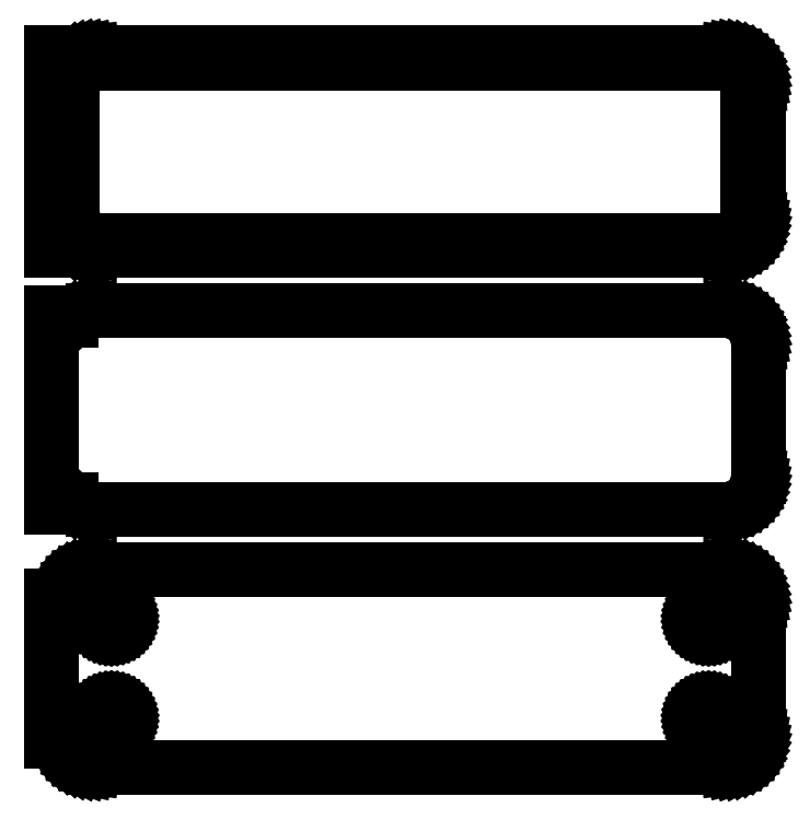
<metadata>
{"format":"dxf","ext":"dxf","renderer":"ezdxf+matplotlib","layout":"modelspace","background":"white","min_lineweight":24,"dpi":150}
</metadata>
<code>
0
SECTION
2
ENTITIES
0
LINE
8
0
10
-51
20
142.4
11
-50.69
21
142.1
0
LINE
8
0
10
-50.69
20
142.1
11
-50.18
21
141.8
0
LINE
8
0
10
-50.18
20
141.8
11
-49.63
21
141.5
0
LINE
8
0
10
-49.63
20
141.5
11
-49.05
21
141.2
0
LINE
8
0
10
-49.05
20
141.2
11
-48.44
21
141.1
0
LINE
8
0
10
-48.44
20
141.1
11
-47.81
21
141
0
LINE
8
0
10
-47.81
20
141
11
47.81
21
141
0
LINE
8
0
10
47.81
20
141
11
48.44
21
141.1
0
LINE
8
0
10
48.44
20
141.1
11
49.05
21
141.2
0
LINE
8
0
10
49.05
20
141.2
11
49.63
21
141.5
0
LINE
8
0
10
49.63
20
141.5
11
50.18
21
141.8
0
LINE
8
0
10
50.18
20
141.8
11
50.69
21
142.1
0
LINE
8
0
10
50.69
20
142.1
11
51.14
21
142.6
0
LINE
8
0
10
51.14
20
142.6
11
51.55
21
143.1
0
LINE
8
0
10
51.55
20
143.1
11
51.88
21
143.6
0
LINE
8
0
10
51.88
20
143.6
11
52.15
21
144.2
0
LINE
8
0
10
52.15
20
144.2
11
52.34
21
144.8
0
LINE
8
0
10
52.34
20
144.8
11
52.46
21
145.4
0
LINE
8
0
10
52.46
20
145.4
11
52.5
21
146
0
LINE
8
0
10
52.5
20
146
11
52.5
21
166
0
LINE
8
0
10
52.5
20
166
11
52.46
21
166.6
0
LINE
8
0
10
52.46
20
166.6
11
52.34
21
167.2
0
LINE
8
0
10
52.34
20
167.2
11
52.15
21
167.8
0
LINE
8
0
10
52.15
20
167.8
11
51.88
21
168.4
0
LINE
8
0
10
51.88
20
168.4
11
51.55
21
168.9
0
LINE
8
0
10
51.55
20
168.9
11
51.14
21
169.4
0
LINE
8
0
10
51.14
20
169.4
11
50.69
21
169.9
0
LINE
8
0
10
50.69
20
169.9
11
50.18
21
170.2
0
LINE
8
0
10
50.18
20
170.2
11
49.63
21
170.5
0
LINE
8
0
10
49.63
20
170.5
11
49.05
21
170.8
0
LINE
8
0
10
49.05
20
170.8
11
48.44
21
170.9
0
LINE
8
0
10
48.44
20
170.9
11
47.81
21
171
0
LINE
8
0
10
47.81
20
171
11
-47.81
21
171
0
LINE
8
0
10
-47.81
20
171
11
-48.44
21
170.9
0
LINE
8
0
10
-48.44
20
170.9
11
-49.05
21
170.8
0
LINE
8
0
10
-49.05
20
170.8
11
-49.63
21
170.5
0
LINE
8
0
10
-49.63
20
170.5
11
-50.18
21
170.2
0
LINE
8
0
10
-50.18
20
170.2
11
-50.69
21
169.9
0
LINE
8
0
10
-50.69
20
169.9
11
-51
21
169.6
0
LINE
8
0
10
-51
20
169.6
11
-51
21
171
0
LINE
8
0
10
-51
20
171
11
-54
21
171
0
LINE
8
0
10
-54
20
171
11
-54
21
141
0
LINE
8
0
10
-54
20
141
11
-51
21
141
0
LINE
8
0
10
-51
20
141
11
-51
21
142.4
0
LINE
8
0
10
-47.24
20
142.6
11
-47.73
21
142.7
0
LINE
8
0
10
-47.73
20
142.7
11
-48.2
21
142.8
0
LINE
8
0
10
-48.2
20
142.8
11
-48.65
21
143
0
LINE
8
0
10
-48.65
20
143
11
-49.08
21
143.2
0
LINE
8
0
10
-49.08
20
143.2
11
-49.47
21
143.5
0
LINE
8
0
10
-49.47
20
143.5
11
-49.82
21
143.8
0
LINE
8
0
10
-49.82
20
143.8
11
-50.13
21
144.2
0
LINE
8
0
10
-50.13
20
144.2
11
-50.39
21
144.6
0
LINE
8
0
10
-50.39
20
144.6
11
-50.6
21
145.1
0
LINE
8
0
10
-50.6
20
145.1
11
-50.75
21
145.5
0
LINE
8
0
10
-50.75
20
145.5
11
-50.84
21
146
0
LINE
8
0
10
-50.84
20
146
11
-50.87
21
146.5
0
LINE
8
0
10
-50.87
20
146.5
11
-50.87
21
165.5
0
LINE
8
0
10
-50.87
20
165.5
11
-50.84
21
166
0
LINE
8
0
10
-50.84
20
166
11
-50.75
21
166.5
0
LINE
8
0
10
-50.75
20
166.5
11
-50.6
21
166.9
0
LINE
8
0
10
-50.6
20
166.9
11
-50.39
21
167.4
0
LINE
8
0
10
-50.39
20
167.4
11
-50.13
21
167.8
0
LINE
8
0
10
-50.13
20
167.8
11
-49.82
21
168.2
0
LINE
8
0
10
-49.82
20
168.2
11
-49.47
21
168.5
0
LINE
8
0
10
-49.47
20
168.5
11
-49.08
21
168.8
0
LINE
8
0
10
-49.08
20
168.8
11
-48.65
21
169
0
LINE
8
0
10
-48.65
20
169
11
-48.2
21
169.2
0
LINE
8
0
10
-48.2
20
169.2
11
-47.73
21
169.3
0
LINE
8
0
10
-47.73
20
169.3
11
-47.24
21
169.4
0
LINE
8
0
10
-47.24
20
169.4
11
47.24
21
169.4
0
LINE
8
0
10
47.24
20
169.4
11
47.73
21
169.3
0
LINE
8
0
10
47.73
20
169.3
11
48.2
21
169.2
0
LINE
8
0
10
48.2
20
169.2
11
48.65
21
169
0
LINE
8
0
10
48.65
20
169
11
49.08
21
168.8
0
LINE
8
0
10
49.08
20
168.8
11
49.47
21
168.5
0
LINE
8
0
10
49.47
20
168.5
11
49.82
21
168.2
0
LINE
8
0
10
49.82
20
168.2
11
50.13
21
167.8
0
LINE
8
0
10
50.13
20
167.8
11
50.39
21
167.4
0
LINE
8
0
10
50.39
20
167.4
11
50.6
21
166.9
0
LINE
8
0
10
50.6
20
166.9
11
50.75
21
166.5
0
LINE
8
0
10
50.75
20
166.5
11
50.84
21
166
0
LINE
8
0
10
50.84
20
166
11
50.87
21
165.5
0
LINE
8
0
10
50.87
20
165.5
11
50.87
21
146.5
0
LINE
8
0
10
50.87
20
146.5
11
50.84
21
146
0
LINE
8
0
10
50.84
20
146
11
50.75
21
145.5
0
LINE
8
0
10
50.75
20
145.5
11
50.6
21
145.1
0
LINE
8
0
10
50.6
20
145.1
11
50.39
21
144.6
0
LINE
8
0
10
50.39
20
144.6
11
50.13
21
144.2
0
LINE
8
0
10
50.13
20
144.2
11
49.82
21
143.8
0
LINE
8
0
10
49.82
20
143.8
11
49.47
21
143.5
0
LINE
8
0
10
49.47
20
143.5
11
49.08
21
143.2
0
LINE
8
0
10
49.08
20
143.2
11
48.65
21
143
0
LINE
8
0
10
48.65
20
143
11
48.2
21
142.8
0
LINE
8
0
10
48.2
20
142.8
11
47.73
21
142.7
0
LINE
8
0
10
47.73
20
142.7
11
47.24
21
142.6
0
LINE
8
0
10
47.24
20
142.6
11
-47.24
21
142.6
0
LINE
8
0
10
48.44
20
102.1
11
49.05
21
102.2
0
LINE
8
0
10
49.05
20
102.2
11
49.63
21
102.5
0
LINE
8
0
10
49.63
20
102.5
11
50.18
21
102.8
0
LINE
8
0
10
50.18
20
102.8
11
50.69
21
103.1
0
LINE
8
0
10
50.69
20
103.1
11
51.14
21
103.6
0
LINE
8
0
10
51.14
20
103.6
11
51.55
21
104.1
0
LINE
8
0
10
51.55
20
104.1
11
51.88
21
104.6
0
LINE
8
0
10
51.88
20
104.6
11
52.15
21
105.2
0
LINE
8
0
10
52.15
20
105.2
11
52.34
21
105.8
0
LINE
8
0
10
52.34
20
105.8
11
52.46
21
106.4
0
LINE
8
0
10
52.46
20
106.4
11
52.5
21
107
0
LINE
8
0
10
52.5
20
107
11
52.5
21
127
0
LINE
8
0
10
52.5
20
127
11
52.46
21
127.6
0
LINE
8
0
10
52.46
20
127.6
11
52.34
21
128.2
0
LINE
8
0
10
52.34
20
128.2
11
52.15
21
128.8
0
LINE
8
0
10
52.15
20
128.8
11
51.88
21
129.4
0
LINE
8
0
10
51.88
20
129.4
11
51.55
21
129.9
0
LINE
8
0
10
51.55
20
129.9
11
51.14
21
130.4
0
LINE
8
0
10
51.14
20
130.4
11
50.69
21
130.9
0
LINE
8
0
10
50.69
20
130.9
11
50.18
21
131.2
0
LINE
8
0
10
50.18
20
131.2
11
49.63
21
131.5
0
LINE
8
0
10
49.63
20
131.5
11
49.05
21
131.8
0
LINE
8
0
10
49.05
20
131.8
11
48.44
21
131.9
0
LINE
8
0
10
48.44
20
131.9
11
47.81
21
132
0
LINE
8
0
10
47.81
20
132
11
-47.81
21
132
0
LINE
8
0
10
-47.81
20
132
11
-48.44
21
131.9
0
LINE
8
0
10
-48.44
20
131.9
11
-49.05
21
131.8
0
LINE
8
0
10
-49.05
20
131.8
11
-49.63
21
131.5
0
LINE
8
0
10
-49.63
20
131.5
11
-50.18
21
131.2
0
LINE
8
0
10
-50.18
20
131.2
11
-50.69
21
130.9
0
LINE
8
0
10
-50.69
20
130.9
11
-51
21
130.6
0
LINE
8
0
10
-51
20
130.6
11
-51
21
131.6
0
LINE
8
0
10
-51
20
131.6
11
-54
21
131.6
0
LINE
8
0
10
-54
20
131.6
11
-54
21
102.4
0
LINE
8
0
10
-54
20
102.4
11
-51
21
102.4
0
LINE
8
0
10
-51
20
102.4
11
-51
21
103.4
0
LINE
8
0
10
-51
20
103.4
11
-50.69
21
103.1
0
LINE
8
0
10
-50.69
20
103.1
11
-50.18
21
102.8
0
LINE
8
0
10
-50.18
20
102.8
11
-49.63
21
102.5
0
LINE
8
0
10
-49.63
20
102.5
11
-49.05
21
102.2
0
LINE
8
0
10
-49.05
20
102.2
11
-48.44
21
102.1
0
LINE
8
0
10
-48.44
20
102.1
11
-47.81
21
102
0
LINE
8
0
10
-47.81
20
102
11
47.81
21
102
0
LINE
8
0
10
47.81
20
102
11
48.44
21
102.1
0
LINE
8
0
10
48.44
20
63.09
11
49.05
21
63.24
0
LINE
8
0
10
49.05
20
63.24
11
49.63
21
63.48
0
LINE
8
0
10
49.63
20
63.48
11
50.18
21
63.78
0
LINE
8
0
10
50.18
20
63.78
11
50.69
21
64.15
0
LINE
8
0
10
50.69
20
64.15
11
51.14
21
64.58
0
LINE
8
0
10
51.14
20
64.58
11
51.55
21
65.06
0
LINE
8
0
10
51.55
20
65.06
11
51.88
21
65.59
0
LINE
8
0
10
51.88
20
65.59
11
52.15
21
66.16
0
LINE
8
0
10
52.15
20
66.16
11
52.34
21
66.76
0
LINE
8
0
10
52.34
20
66.76
11
52.46
21
67.37
0
LINE
8
0
10
52.46
20
67.37
11
52.5
21
68
0
LINE
8
0
10
52.5
20
68
11
52.5
21
88
0
LINE
8
0
10
52.5
20
88
11
52.46
21
88.63
0
LINE
8
0
10
52.46
20
88.63
11
52.34
21
89.24
0
LINE
8
0
10
52.34
20
89.24
11
52.15
21
89.84
0
LINE
8
0
10
52.15
20
89.84
11
51.88
21
90.41
0
LINE
8
0
10
51.88
20
90.41
11
51.55
21
90.94
0
LINE
8
0
10
51.55
20
90.94
11
51.14
21
91.42
0
LINE
8
0
10
51.14
20
91.42
11
50.69
21
91.85
0
LINE
8
0
10
50.69
20
91.85
11
50.18
21
92.22
0
LINE
8
0
10
50.18
20
92.22
11
49.63
21
92.52
0
LINE
8
0
10
49.63
20
92.52
11
49.05
21
92.76
0
LINE
8
0
10
49.05
20
92.76
11
48.44
21
92.91
0
LINE
8
0
10
48.44
20
92.91
11
47.81
21
92.99
0
LINE
8
0
10
47.81
20
92.99
11
-47.81
21
92.99
0
LINE
8
0
10
-47.81
20
92.99
11
-48.44
21
92.91
0
LINE
8
0
10
-48.44
20
92.91
11
-49.05
21
92.76
0
LINE
8
0
10
-49.05
20
92.76
11
-49.63
21
92.52
0
LINE
8
0
10
-49.63
20
92.52
11
-50.18
21
92.22
0
LINE
8
0
10
-50.18
20
92.22
11
-50.69
21
91.85
0
LINE
8
0
10
-50.69
20
91.85
11
-51.14
21
91.42
0
LINE
8
0
10
-51.14
20
91.42
11
-51.55
21
90.94
0
LINE
8
0
10
-51.55
20
90.94
11
-51.88
21
90.41
0
LINE
8
0
10
-51.88
20
90.41
11
-52.15
21
89.84
0
LINE
8
0
10
-52.15
20
89.84
11
-52.34
21
89.24
0
LINE
8
0
10
-52.34
20
89.24
11
-52.4
21
88.94
0
LINE
8
0
10
-52.4
20
88.94
11
-54
21
88.94
0
LINE
8
0
10
-54
20
88.94
11
-54
21
67.06
0
LINE
8
0
10
-54
20
67.06
11
-52.4
21
67.06
0
LINE
8
0
10
-52.4
20
67.06
11
-52.34
21
66.76
0
LINE
8
0
10
-52.34
20
66.76
11
-52.15
21
66.16
0
LINE
8
0
10
-52.15
20
66.16
11
-51.88
21
65.59
0
LINE
8
0
10
-51.88
20
65.59
11
-51.55
21
65.06
0
LINE
8
0
10
-51.55
20
65.06
11
-51.14
21
64.58
0
LINE
8
0
10
-51.14
20
64.58
11
-50.69
21
64.15
0
LINE
8
0
10
-50.69
20
64.15
11
-50.18
21
63.78
0
LINE
8
0
10
-50.18
20
63.78
11
-49.63
21
63.48
0
LINE
8
0
10
-49.63
20
63.48
11
-49.05
21
63.24
0
LINE
8
0
10
-49.05
20
63.24
11
-48.44
21
63.09
0
LINE
8
0
10
-48.44
20
63.09
11
-47.81
21
63.01
0
LINE
8
0
10
-47.81
20
63.01
11
47.81
21
63.01
0
LINE
8
0
10
47.81
20
63.01
11
48.44
21
63.09
0
LINE
8
0
10
-45.11
20
83.7
11
-45.34
21
83.73
0
LINE
8
0
10
-45.34
20
83.73
11
-45.56
21
83.79
0
LINE
8
0
10
-45.56
20
83.79
11
-45.77
21
83.87
0
LINE
8
0
10
-45.77
20
83.87
11
-45.96
21
83.98
0
LINE
8
0
10
-45.96
20
83.98
11
-46.15
21
84.11
0
LINE
8
0
10
-46.15
20
84.11
11
-46.31
21
84.27
0
LINE
8
0
10
-46.31
20
84.27
11
-46.46
21
84.44
0
LINE
8
0
10
-46.46
20
84.44
11
-46.58
21
84.63
0
LINE
8
0
10
-46.58
20
84.63
11
-46.67
21
84.84
0
LINE
8
0
10
-46.67
20
84.84
11
-46.74
21
85.05
0
LINE
8
0
10
-46.74
20
85.05
11
-46.79
21
85.27
0
LINE
8
0
10
-46.79
20
85.27
11
-46.8
21
85.5
0
LINE
8
0
10
-46.8
20
85.5
11
-46.79
21
85.73
0
LINE
8
0
10
-46.79
20
85.73
11
-46.74
21
85.95
0
LINE
8
0
10
-46.74
20
85.95
11
-46.67
21
86.16
0
LINE
8
0
10
-46.67
20
86.16
11
-46.58
21
86.37
0
LINE
8
0
10
-46.58
20
86.37
11
-46.46
21
86.56
0
LINE
8
0
10
-46.46
20
86.56
11
-46.31
21
86.73
0
LINE
8
0
10
-46.31
20
86.73
11
-46.15
21
86.89
0
LINE
8
0
10
-46.15
20
86.89
11
-45.96
21
87.02
0
LINE
8
0
10
-45.96
20
87.02
11
-45.77
21
87.13
0
LINE
8
0
10
-45.77
20
87.13
11
-45.56
21
87.21
0
LINE
8
0
10
-45.56
20
87.21
11
-45.34
21
87.27
0
LINE
8
0
10
-45.34
20
87.27
11
-45.11
21
87.3
0
LINE
8
0
10
-45.11
20
87.3
11
-44.89
21
87.3
0
LINE
8
0
10
-44.89
20
87.3
11
-44.66
21
87.27
0
LINE
8
0
10
-44.66
20
87.27
11
-44.44
21
87.21
0
LINE
8
0
10
-44.44
20
87.21
11
-44.23
21
87.13
0
LINE
8
0
10
-44.23
20
87.13
11
-44.04
21
87.02
0
LINE
8
0
10
-44.04
20
87.02
11
-43.85
21
86.89
0
LINE
8
0
10
-43.85
20
86.89
11
-43.69
21
86.73
0
LINE
8
0
10
-43.69
20
86.73
11
-43.54
21
86.56
0
LINE
8
0
10
-43.54
20
86.56
11
-43.42
21
86.37
0
LINE
8
0
10
-43.42
20
86.37
11
-43.33
21
86.16
0
LINE
8
0
10
-43.33
20
86.16
11
-43.26
21
85.95
0
LINE
8
0
10
-43.26
20
85.95
11
-43.21
21
85.73
0
LINE
8
0
10
-43.21
20
85.73
11
-43.2
21
85.5
0
LINE
8
0
10
-43.2
20
85.5
11
-43.21
21
85.27
0
LINE
8
0
10
-43.21
20
85.27
11
-43.26
21
85.05
0
LINE
8
0
10
-43.26
20
85.05
11
-43.33
21
84.84
0
LINE
8
0
10
-43.33
20
84.84
11
-43.42
21
84.63
0
LINE
8
0
10
-43.42
20
84.63
11
-43.54
21
84.44
0
LINE
8
0
10
-43.54
20
84.44
11
-43.69
21
84.27
0
LINE
8
0
10
-43.69
20
84.27
11
-43.85
21
84.11
0
LINE
8
0
10
-43.85
20
84.11
11
-44.04
21
83.98
0
LINE
8
0
10
-44.04
20
83.98
11
-44.23
21
83.87
0
LINE
8
0
10
-44.23
20
83.87
11
-44.44
21
83.79
0
LINE
8
0
10
-44.44
20
83.79
11
-44.66
21
83.73
0
LINE
8
0
10
-44.66
20
83.73
11
-44.89
21
83.7
0
LINE
8
0
10
-44.89
20
83.7
11
-45.11
21
83.7
0
LINE
8
0
10
44.89
20
83.7
11
44.66
21
83.73
0
LINE
8
0
10
44.66
20
83.73
11
44.44
21
83.79
0
LINE
8
0
10
44.44
20
83.79
11
44.23
21
83.87
0
LINE
8
0
10
44.23
20
83.87
11
44.04
21
83.98
0
LINE
8
0
10
44.04
20
83.98
11
43.85
21
84.11
0
LINE
8
0
10
43.85
20
84.11
11
43.69
21
84.27
0
LINE
8
0
10
43.69
20
84.27
11
43.54
21
84.44
0
LINE
8
0
10
43.54
20
84.44
11
43.42
21
84.63
0
LINE
8
0
10
43.42
20
84.63
11
43.33
21
84.84
0
LINE
8
0
10
43.33
20
84.84
11
43.26
21
85.05
0
LINE
8
0
10
43.26
20
85.05
11
43.21
21
85.27
0
LINE
8
0
10
43.21
20
85.27
11
43.2
21
85.5
0
LINE
8
0
10
43.2
20
85.5
11
43.21
21
85.73
0
LINE
8
0
10
43.21
20
85.73
11
43.26
21
85.95
0
LINE
8
0
10
43.26
20
85.95
11
43.33
21
86.16
0
LINE
8
0
10
43.33
20
86.16
11
43.42
21
86.37
0
LINE
8
0
10
43.42
20
86.37
11
43.54
21
86.56
0
LINE
8
0
10
43.54
20
86.56
11
43.69
21
86.73
0
LINE
8
0
10
43.69
20
86.73
11
43.85
21
86.89
0
LINE
8
0
10
43.85
20
86.89
11
44.04
21
87.02
0
LINE
8
0
10
44.04
20
87.02
11
44.23
21
87.13
0
LINE
8
0
10
44.23
20
87.13
11
44.44
21
87.21
0
LINE
8
0
10
44.44
20
87.21
11
44.66
21
87.27
0
LINE
8
0
10
44.66
20
87.27
11
44.89
21
87.3
0
LINE
8
0
10
44.89
20
87.3
11
45.11
21
87.3
0
LINE
8
0
10
45.11
20
87.3
11
45.34
21
87.27
0
LINE
8
0
10
45.34
20
87.27
11
45.56
21
87.21
0
LINE
8
0
10
45.56
20
87.21
11
45.77
21
87.13
0
LINE
8
0
10
45.77
20
87.13
11
45.96
21
87.02
0
LINE
8
0
10
45.96
20
87.02
11
46.15
21
86.89
0
LINE
8
0
10
46.15
20
86.89
11
46.31
21
86.73
0
LINE
8
0
10
46.31
20
86.73
11
46.46
21
86.56
0
LINE
8
0
10
46.46
20
86.56
11
46.58
21
86.37
0
LINE
8
0
10
46.58
20
86.37
11
46.67
21
86.16
0
LINE
8
0
10
46.67
20
86.16
11
46.74
21
85.95
0
LINE
8
0
10
46.74
20
85.95
11
46.79
21
85.73
0
LINE
8
0
10
46.79
20
85.73
11
46.8
21
85.5
0
LINE
8
0
10
46.8
20
85.5
11
46.79
21
85.27
0
LINE
8
0
10
46.79
20
85.27
11
46.74
21
85.05
0
LINE
8
0
10
46.74
20
85.05
11
46.67
21
84.84
0
LINE
8
0
10
46.67
20
84.84
11
46.58
21
84.63
0
LINE
8
0
10
46.58
20
84.63
11
46.46
21
84.44
0
LINE
8
0
10
46.46
20
84.44
11
46.31
21
84.27
0
LINE
8
0
10
46.31
20
84.27
11
46.15
21
84.11
0
LINE
8
0
10
46.15
20
84.11
11
45.96
21
83.98
0
LINE
8
0
10
45.96
20
83.98
11
45.77
21
83.87
0
LINE
8
0
10
45.77
20
83.87
11
45.56
21
83.79
0
LINE
8
0
10
45.56
20
83.79
11
45.34
21
83.73
0
LINE
8
0
10
45.34
20
83.73
11
45.11
21
83.7
0
LINE
8
0
10
45.11
20
83.7
11
44.89
21
83.7
0
LINE
8
0
10
-45.11
20
68.7
11
-45.34
21
68.73
0
LINE
8
0
10
-45.34
20
68.73
11
-45.56
21
68.79
0
LINE
8
0
10
-45.56
20
68.79
11
-45.77
21
68.87
0
LINE
8
0
10
-45.77
20
68.87
11
-45.96
21
68.98
0
LINE
8
0
10
-45.96
20
68.98
11
-46.15
21
69.11
0
LINE
8
0
10
-46.15
20
69.11
11
-46.31
21
69.27
0
LINE
8
0
10
-46.31
20
69.27
11
-46.46
21
69.44
0
LINE
8
0
10
-46.46
20
69.44
11
-46.58
21
69.63
0
LINE
8
0
10
-46.58
20
69.63
11
-46.67
21
69.84
0
LINE
8
0
10
-46.67
20
69.84
11
-46.74
21
70.05
0
LINE
8
0
10
-46.74
20
70.05
11
-46.79
21
70.27
0
LINE
8
0
10
-46.79
20
70.27
11
-46.8
21
70.5
0
LINE
8
0
10
-46.8
20
70.5
11
-46.79
21
70.73
0
LINE
8
0
10
-46.79
20
70.73
11
-46.74
21
70.95
0
LINE
8
0
10
-46.74
20
70.95
11
-46.67
21
71.16
0
LINE
8
0
10
-46.67
20
71.16
11
-46.58
21
71.37
0
LINE
8
0
10
-46.58
20
71.37
11
-46.46
21
71.56
0
LINE
8
0
10
-46.46
20
71.56
11
-46.31
21
71.73
0
LINE
8
0
10
-46.31
20
71.73
11
-46.15
21
71.89
0
LINE
8
0
10
-46.15
20
71.89
11
-45.96
21
72.02
0
LINE
8
0
10
-45.96
20
72.02
11
-45.77
21
72.13
0
LINE
8
0
10
-45.77
20
72.13
11
-45.56
21
72.21
0
LINE
8
0
10
-45.56
20
72.21
11
-45.34
21
72.27
0
LINE
8
0
10
-45.34
20
72.27
11
-45.11
21
72.3
0
LINE
8
0
10
-45.11
20
72.3
11
-44.89
21
72.3
0
LINE
8
0
10
-44.89
20
72.3
11
-44.66
21
72.27
0
LINE
8
0
10
-44.66
20
72.27
11
-44.44
21
72.21
0
LINE
8
0
10
-44.44
20
72.21
11
-44.23
21
72.13
0
LINE
8
0
10
-44.23
20
72.13
11
-44.04
21
72.02
0
LINE
8
0
10
-44.04
20
72.02
11
-43.85
21
71.89
0
LINE
8
0
10
-43.85
20
71.89
11
-43.69
21
71.73
0
LINE
8
0
10
-43.69
20
71.73
11
-43.54
21
71.56
0
LINE
8
0
10
-43.54
20
71.56
11
-43.42
21
71.37
0
LINE
8
0
10
-43.42
20
71.37
11
-43.33
21
71.16
0
LINE
8
0
10
-43.33
20
71.16
11
-43.26
21
70.95
0
LINE
8
0
10
-43.26
20
70.95
11
-43.21
21
70.73
0
LINE
8
0
10
-43.21
20
70.73
11
-43.2
21
70.5
0
LINE
8
0
10
-43.2
20
70.5
11
-43.21
21
70.27
0
LINE
8
0
10
-43.21
20
70.27
11
-43.26
21
70.05
0
LINE
8
0
10
-43.26
20
70.05
11
-43.33
21
69.84
0
LINE
8
0
10
-43.33
20
69.84
11
-43.42
21
69.63
0
LINE
8
0
10
-43.42
20
69.63
11
-43.54
21
69.44
0
LINE
8
0
10
-43.54
20
69.44
11
-43.69
21
69.27
0
LINE
8
0
10
-43.69
20
69.27
11
-43.85
21
69.11
0
LINE
8
0
10
-43.85
20
69.11
11
-44.04
21
68.98
0
LINE
8
0
10
-44.04
20
68.98
11
-44.23
21
68.87
0
LINE
8
0
10
-44.23
20
68.87
11
-44.44
21
68.79
0
LINE
8
0
10
-44.44
20
68.79
11
-44.66
21
68.73
0
LINE
8
0
10
-44.66
20
68.73
11
-44.89
21
68.7
0
LINE
8
0
10
-44.89
20
68.7
11
-45.11
21
68.7
0
LINE
8
0
10
44.89
20
68.7
11
44.66
21
68.73
0
LINE
8
0
10
44.66
20
68.73
11
44.44
21
68.79
0
LINE
8
0
10
44.44
20
68.79
11
44.23
21
68.87
0
LINE
8
0
10
44.23
20
68.87
11
44.04
21
68.98
0
LINE
8
0
10
44.04
20
68.98
11
43.85
21
69.11
0
LINE
8
0
10
43.85
20
69.11
11
43.69
21
69.27
0
LINE
8
0
10
43.69
20
69.27
11
43.54
21
69.44
0
LINE
8
0
10
43.54
20
69.44
11
43.42
21
69.63
0
LINE
8
0
10
43.42
20
69.63
11
43.33
21
69.84
0
LINE
8
0
10
43.33
20
69.84
11
43.26
21
70.05
0
LINE
8
0
10
43.26
20
70.05
11
43.21
21
70.27
0
LINE
8
0
10
43.21
20
70.27
11
43.2
21
70.5
0
LINE
8
0
10
43.2
20
70.5
11
43.21
21
70.73
0
LINE
8
0
10
43.21
20
70.73
11
43.26
21
70.95
0
LINE
8
0
10
43.26
20
70.95
11
43.33
21
71.16
0
LINE
8
0
10
43.33
20
71.16
11
43.42
21
71.37
0
LINE
8
0
10
43.42
20
71.37
11
43.54
21
71.56
0
LINE
8
0
10
43.54
20
71.56
11
43.69
21
71.73
0
LINE
8
0
10
43.69
20
71.73
11
43.85
21
71.89
0
LINE
8
0
10
43.85
20
71.89
11
44.04
21
72.02
0
LINE
8
0
10
44.04
20
72.02
11
44.23
21
72.13
0
LINE
8
0
10
44.23
20
72.13
11
44.44
21
72.21
0
LINE
8
0
10
44.44
20
72.21
11
44.66
21
72.27
0
LINE
8
0
10
44.66
20
72.27
11
44.89
21
72.3
0
LINE
8
0
10
44.89
20
72.3
11
45.11
21
72.3
0
LINE
8
0
10
45.11
20
72.3
11
45.34
21
72.27
0
LINE
8
0
10
45.34
20
72.27
11
45.56
21
72.21
0
LINE
8
0
10
45.56
20
72.21
11
45.77
21
72.13
0
LINE
8
0
10
45.77
20
72.13
11
45.96
21
72.02
0
LINE
8
0
10
45.96
20
72.02
11
46.15
21
71.89
0
LINE
8
0
10
46.15
20
71.89
11
46.31
21
71.73
0
LINE
8
0
10
46.31
20
71.73
11
46.46
21
71.56
0
LINE
8
0
10
46.46
20
71.56
11
46.58
21
71.37
0
LINE
8
0
10
46.58
20
71.37
11
46.67
21
71.16
0
LINE
8
0
10
46.67
20
71.16
11
46.74
21
70.95
0
LINE
8
0
10
46.74
20
70.95
11
46.79
21
70.73
0
LINE
8
0
10
46.79
20
70.73
11
46.8
21
70.5
0
LINE
8
0
10
46.8
20
70.5
11
46.79
21
70.27
0
LINE
8
0
10
46.79
20
70.27
11
46.74
21
70.05
0
LINE
8
0
10
46.74
20
70.05
11
46.67
21
69.84
0
LINE
8
0
10
46.67
20
69.84
11
46.58
21
69.63
0
LINE
8
0
10
46.58
20
69.63
11
46.46
21
69.44
0
LINE
8
0
10
46.46
20
69.44
11
46.31
21
69.27
0
LINE
8
0
10
46.31
20
69.27
11
46.15
21
69.11
0
LINE
8
0
10
46.15
20
69.11
11
45.96
21
68.98
0
LINE
8
0
10
45.96
20
68.98
11
45.77
21
68.87
0
LINE
8
0
10
45.77
20
68.87
11
45.56
21
68.79
0
LINE
8
0
10
45.56
20
68.79
11
45.34
21
68.73
0
LINE
8
0
10
45.34
20
68.73
11
45.11
21
68.7
0
LINE
8
0
10
45.11
20
68.7
11
44.89
21
68.7
0
ENDSEC
0
EOF

</code>
